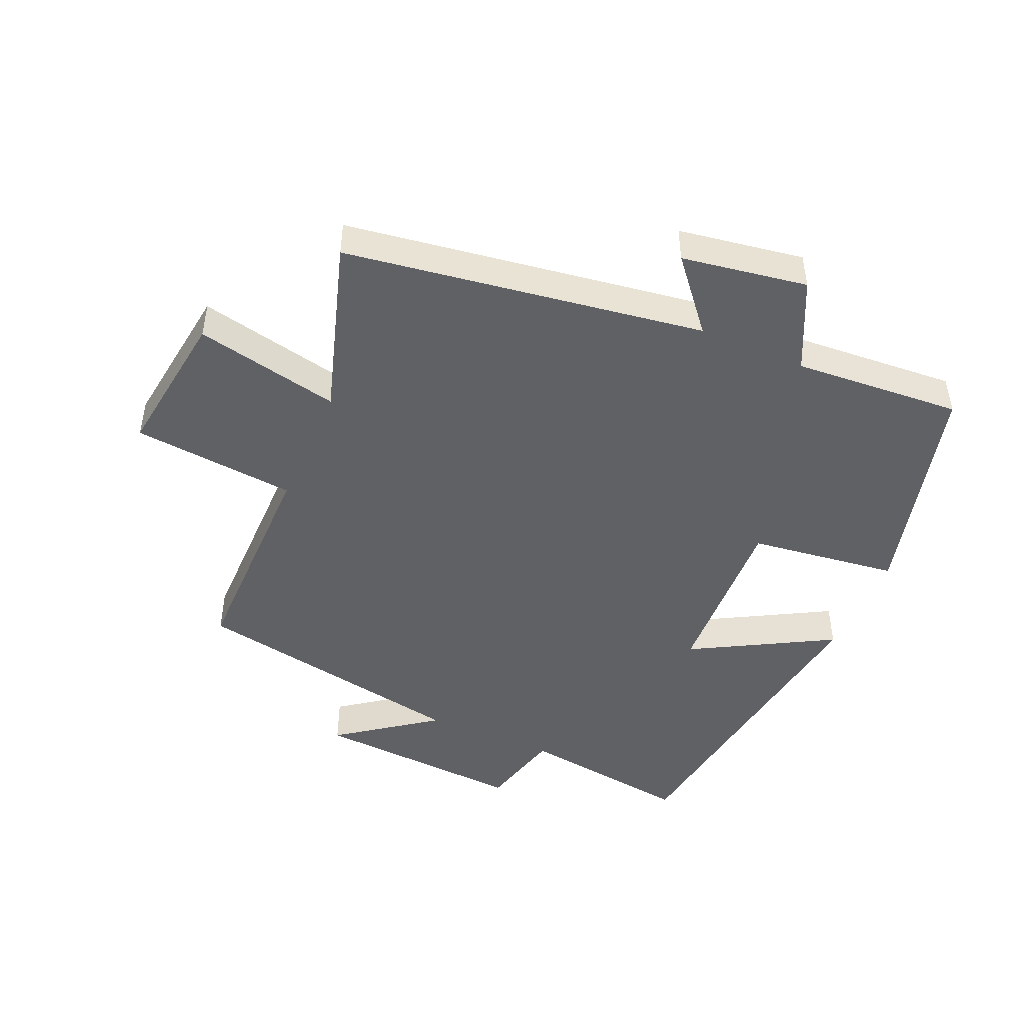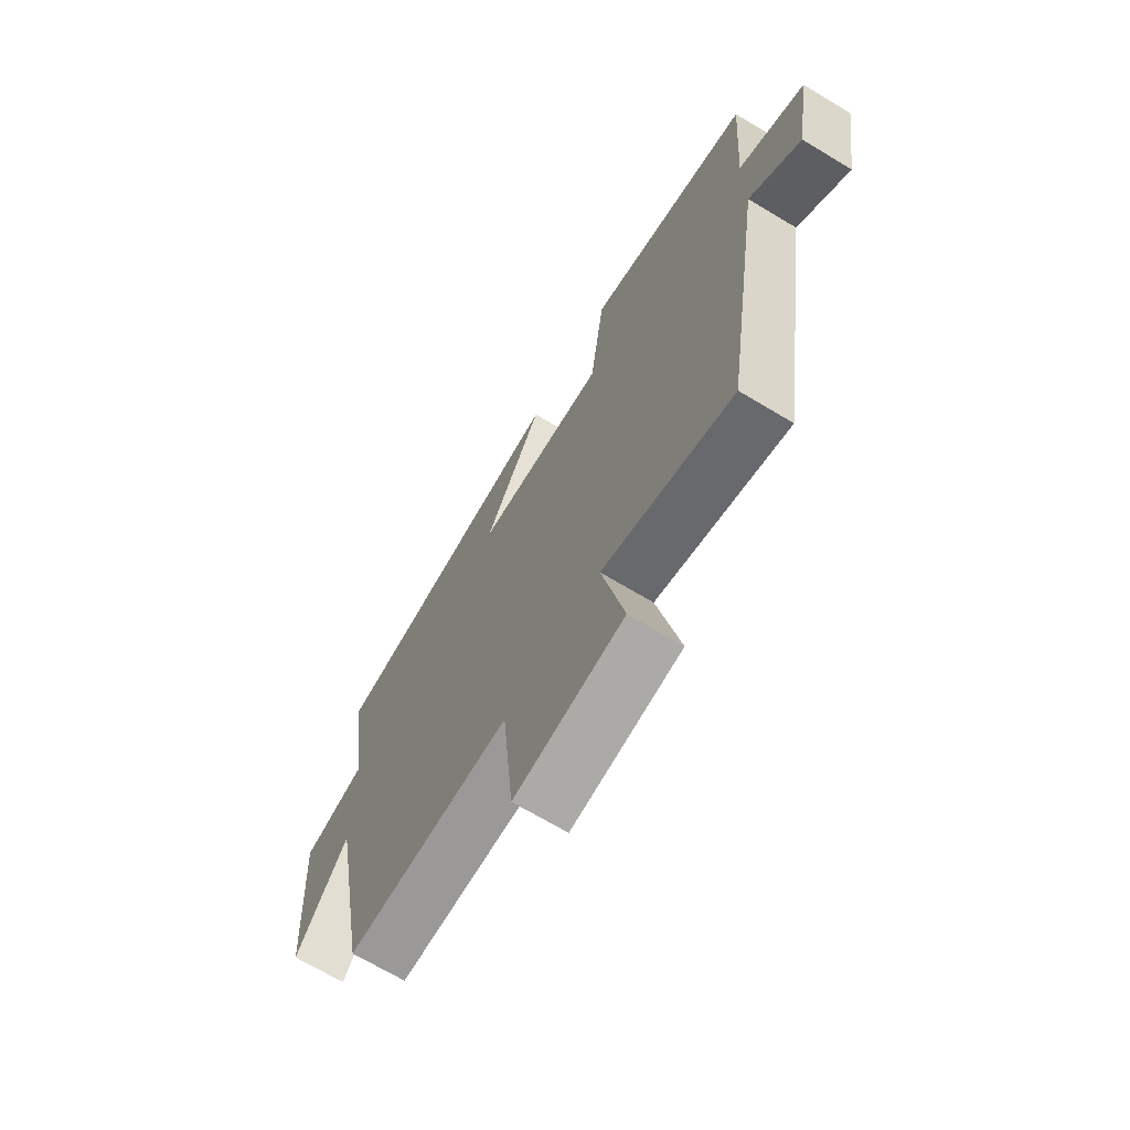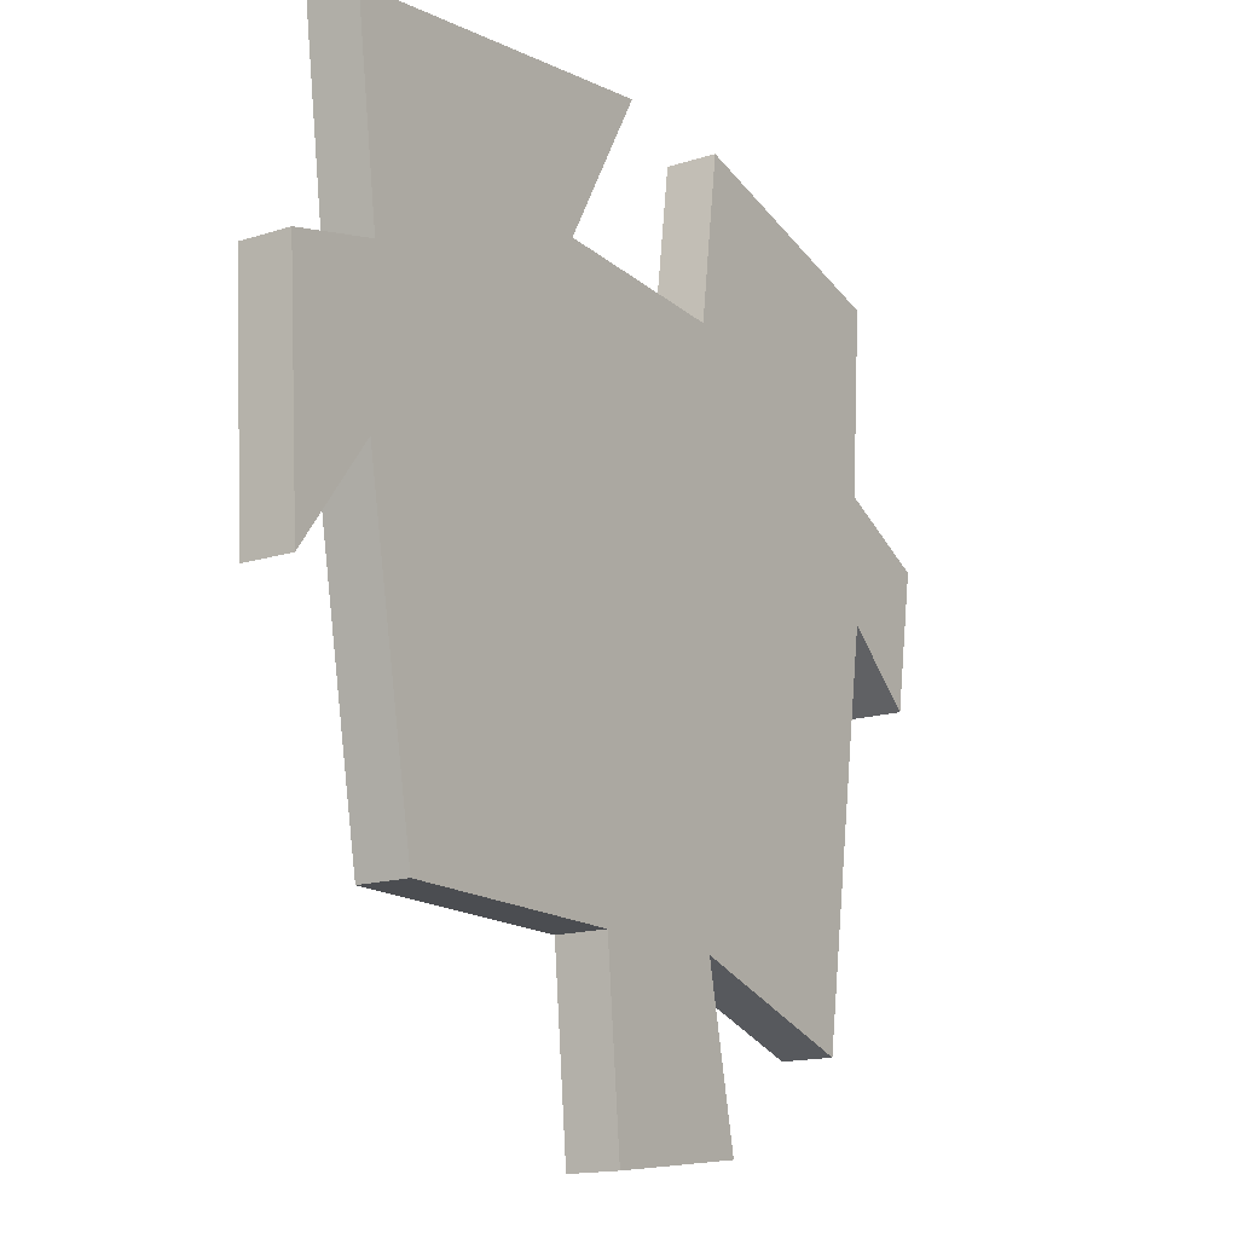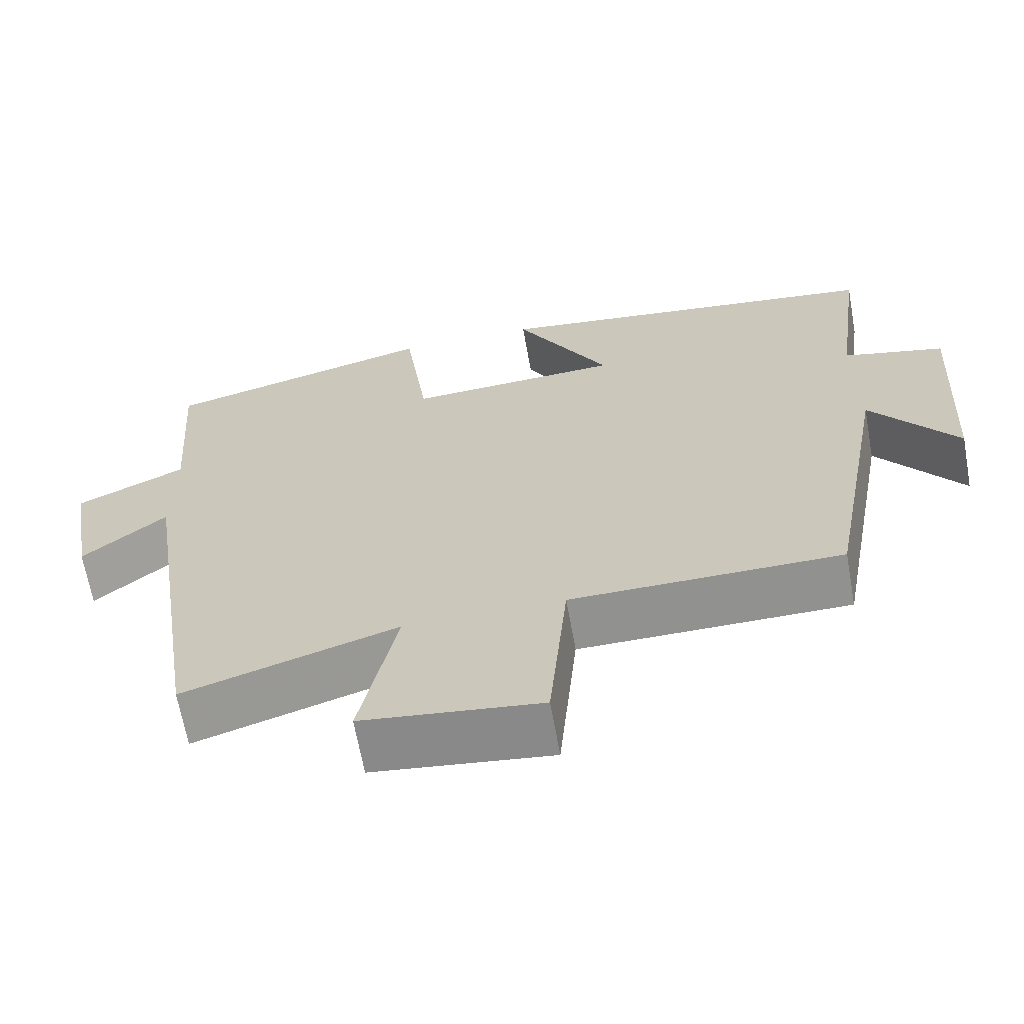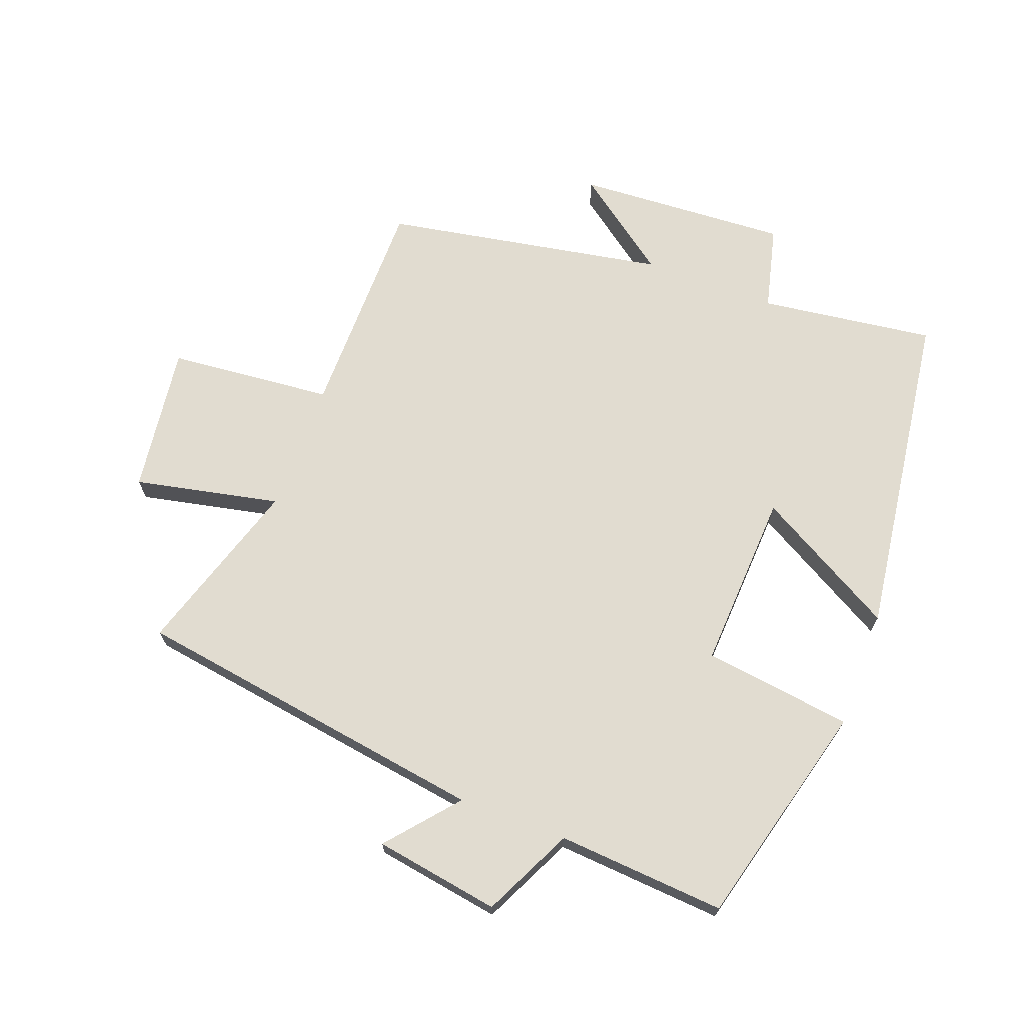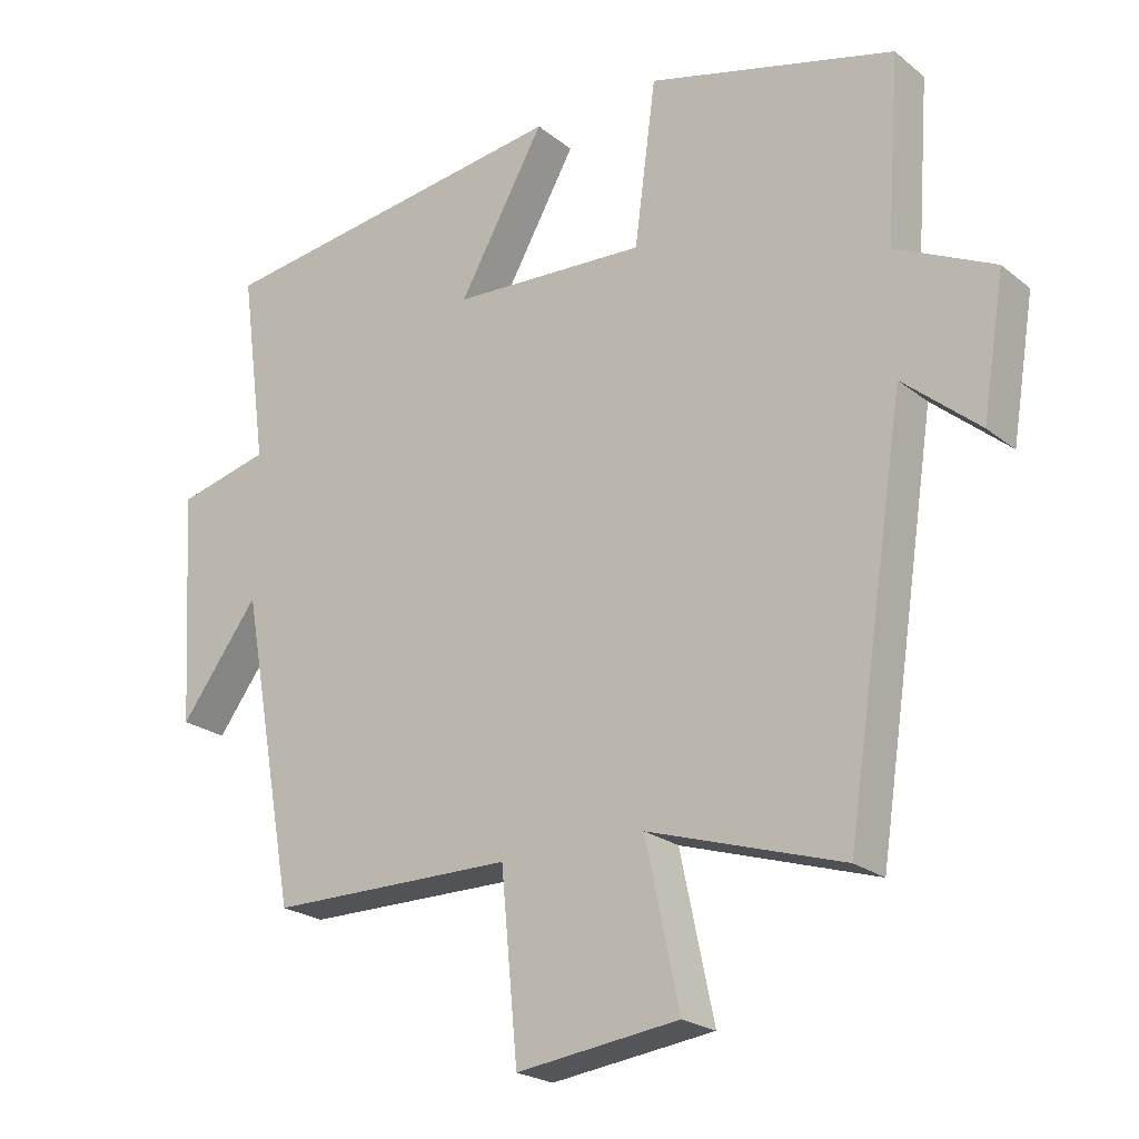
<metadata>
{"format":"obj","ext":"obj","renderer":"f3d","projection":"perspective","resolution":1024,"background":"white","views":[{"elev":-46.9,"azim":-113.7,"up":"+Y"},{"elev":-69.2,"azim":-121.0,"up":"+Z"},{"elev":-15.6,"azim":123.7,"up":"+Z"},{"elev":-65.8,"azim":10.2,"up":"+Z"},{"elev":69.4,"azim":-69.4,"up":"+Y"},{"elev":-22.4,"azim":-143.3,"up":"+Z"}]}
</metadata>
<code>
v 0.537 0.07 0.428
v 0.5 0.07 0.155
v 0.632 0.07 0.122
v 0.612 0.07 -0.21
v 0.5 0.07 -0.059
v 0.42 0.07 -0.499
v 0.07 0.07 -0.5
v 0.046 0.07 -0.757
v -0.186 0.07 -0.727
v -0.138 0.07 -0.5
v -0.415 0.07 -0.587
v -0.5 0.07 -0.027
v -0.609 0.07 -0.119
v -0.641 0.07 0.077
v -0.5 0.07 0.145
v -0.519 0.07 0.408
v -0.166 0.07 0.5
v -0.135 0.07 0.267
v 0.143 0.07 0.281
v 0.02 0.07 0.5
v 0.537 0 0.428
v 0.5 0 0.155
v 0.632 0 0.122
v 0.612 0 -0.21
v 0.5 0 -0.059
v 0.42 0 -0.499
v 0.07 0 -0.5
v 0.046 0 -0.757
v -0.186 0 -0.727
v -0.138 0 -0.5
v -0.415 0 -0.587
v -0.5 0 -0.027
v -0.609 0 -0.119
v -0.641 0 0.077
v -0.5 0 0.145
v -0.519 0 0.408
v -0.166 0 0.5
v -0.135 0 0.267
v 0.143 0 0.281
v 0.02 0 0.5
f 19 20 1 2
f 18 19 2
f 15 16 17 18
f 12 13 14 15
f 10 11 12 15
f 10 15 18 2
f 7 8 9 10
f 5 6 7 10
f 2 3 4 5
f 2 5 10
f 22 21 40 39
f 22 39 38
f 38 37 36 35
f 35 34 33 32
f 35 32 31 30
f 22 38 35 30
f 30 29 28 27
f 30 27 26 25
f 25 24 23 22
f 30 25 22
f 1 21 22 2
f 2 22 23 3
f 3 23 24 4
f 4 24 25 5
f 5 25 26 6
f 6 26 27 7
f 7 27 28 8
f 8 28 29 9
f 9 29 30 10
f 10 30 31 11
f 11 31 32 12
f 12 32 33 13
f 13 33 34 14
f 14 34 35 15
f 15 35 36 16
f 16 36 37 17
f 17 37 38 18
f 18 38 39 19
f 19 39 40 20
f 20 40 21 1

</code>
